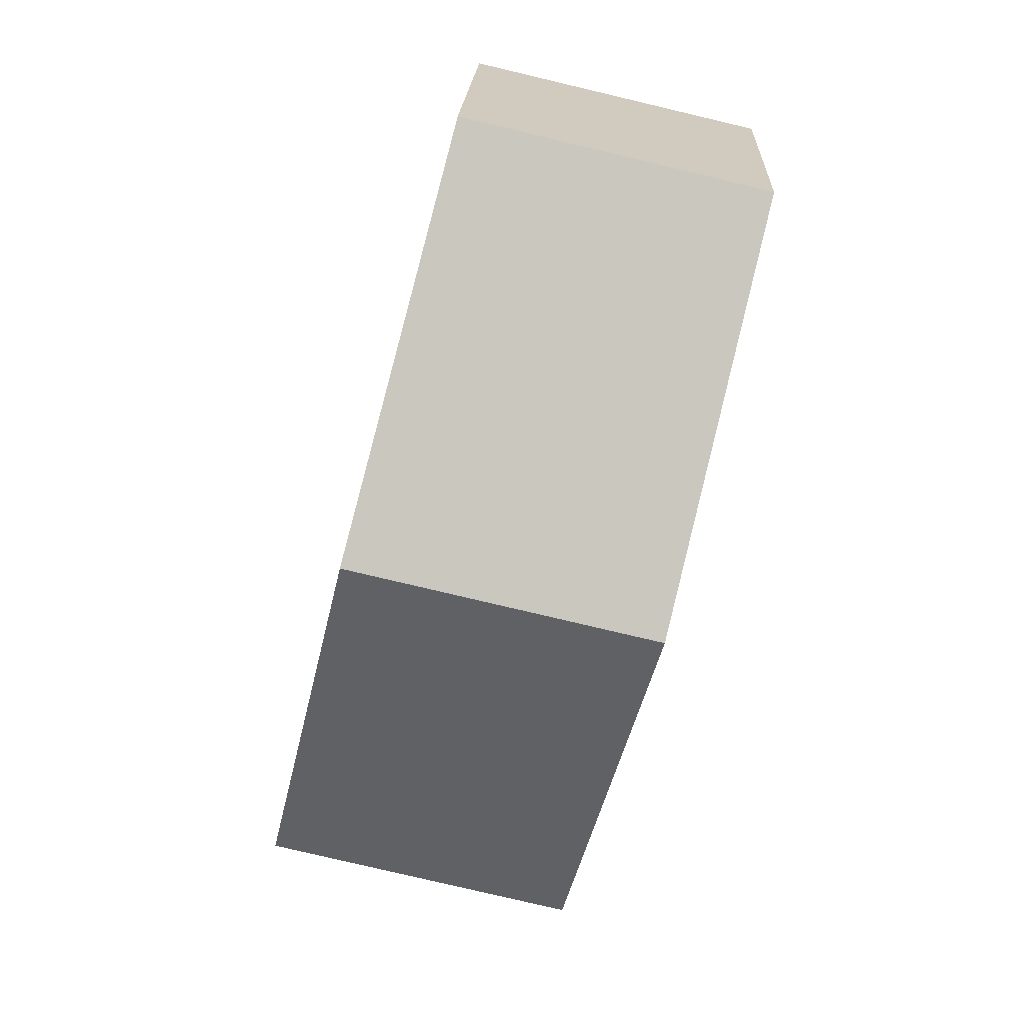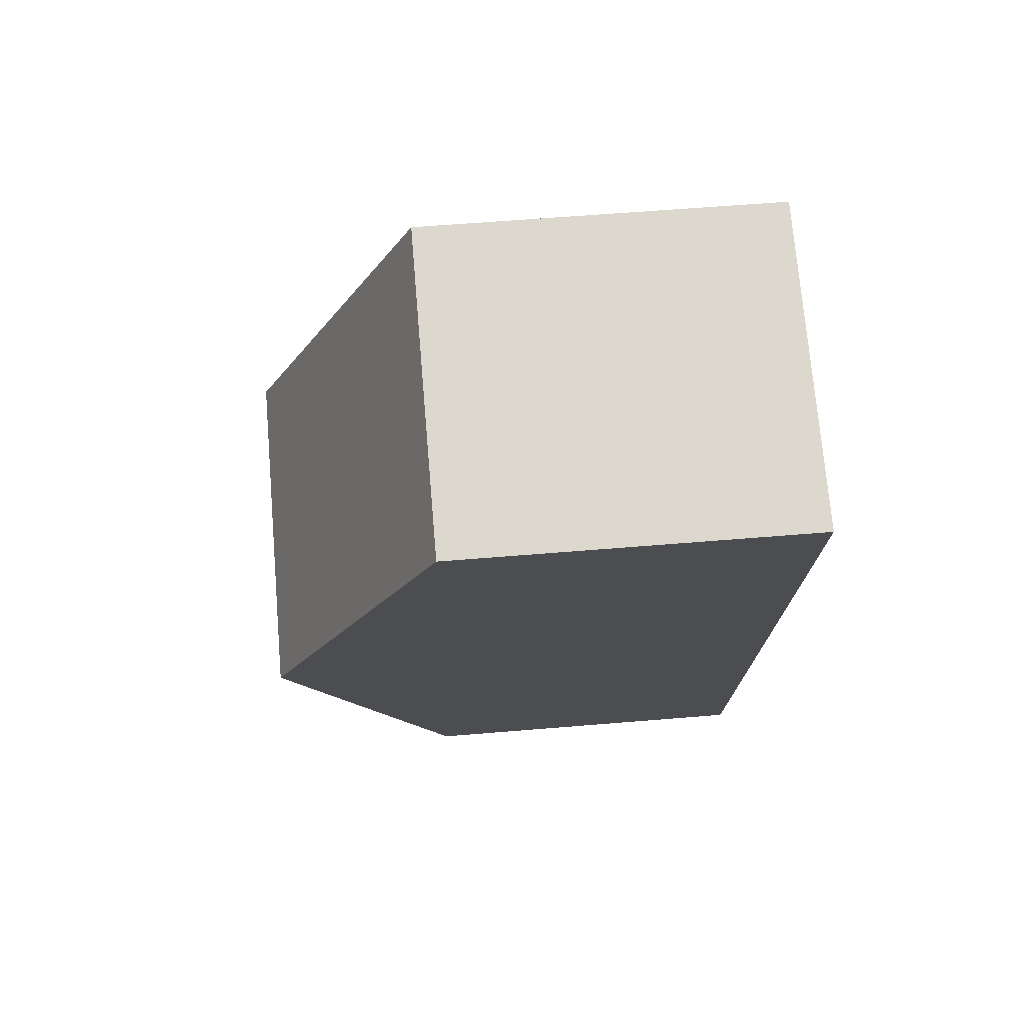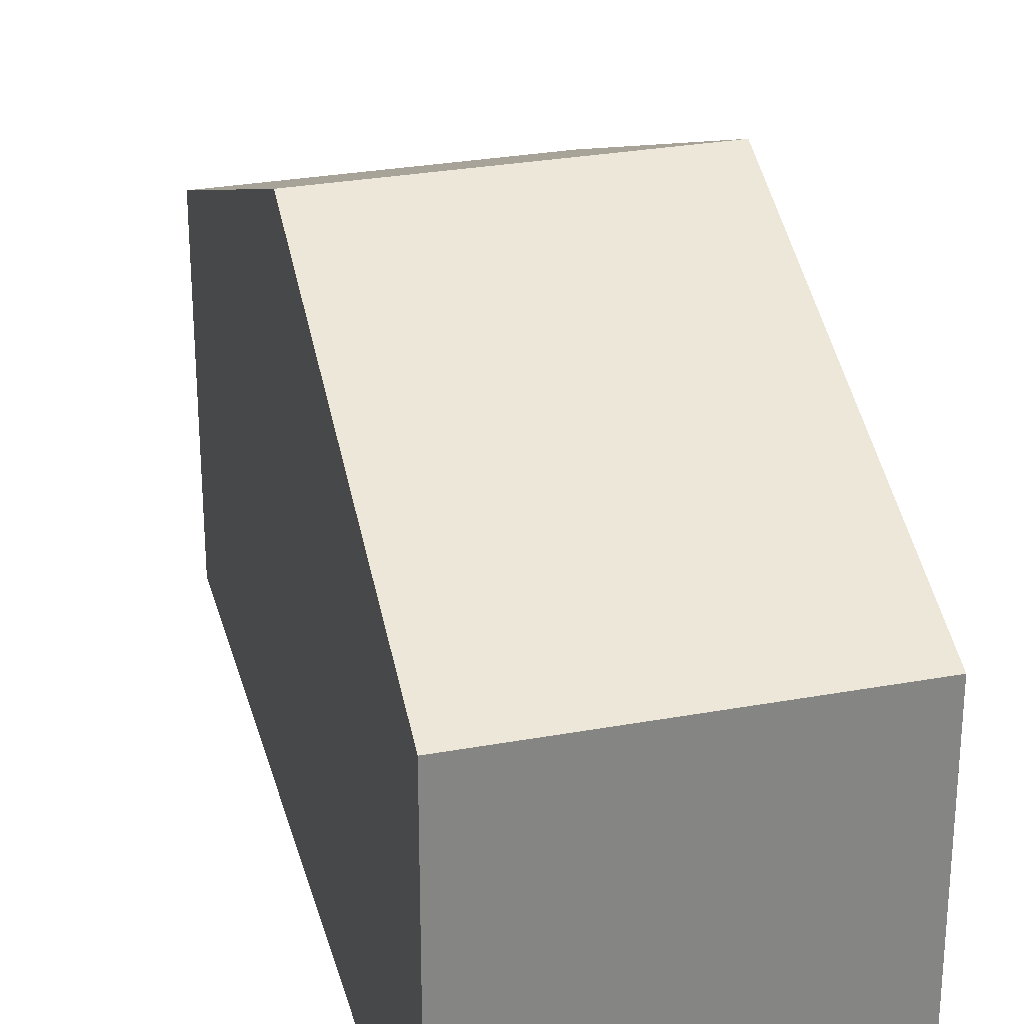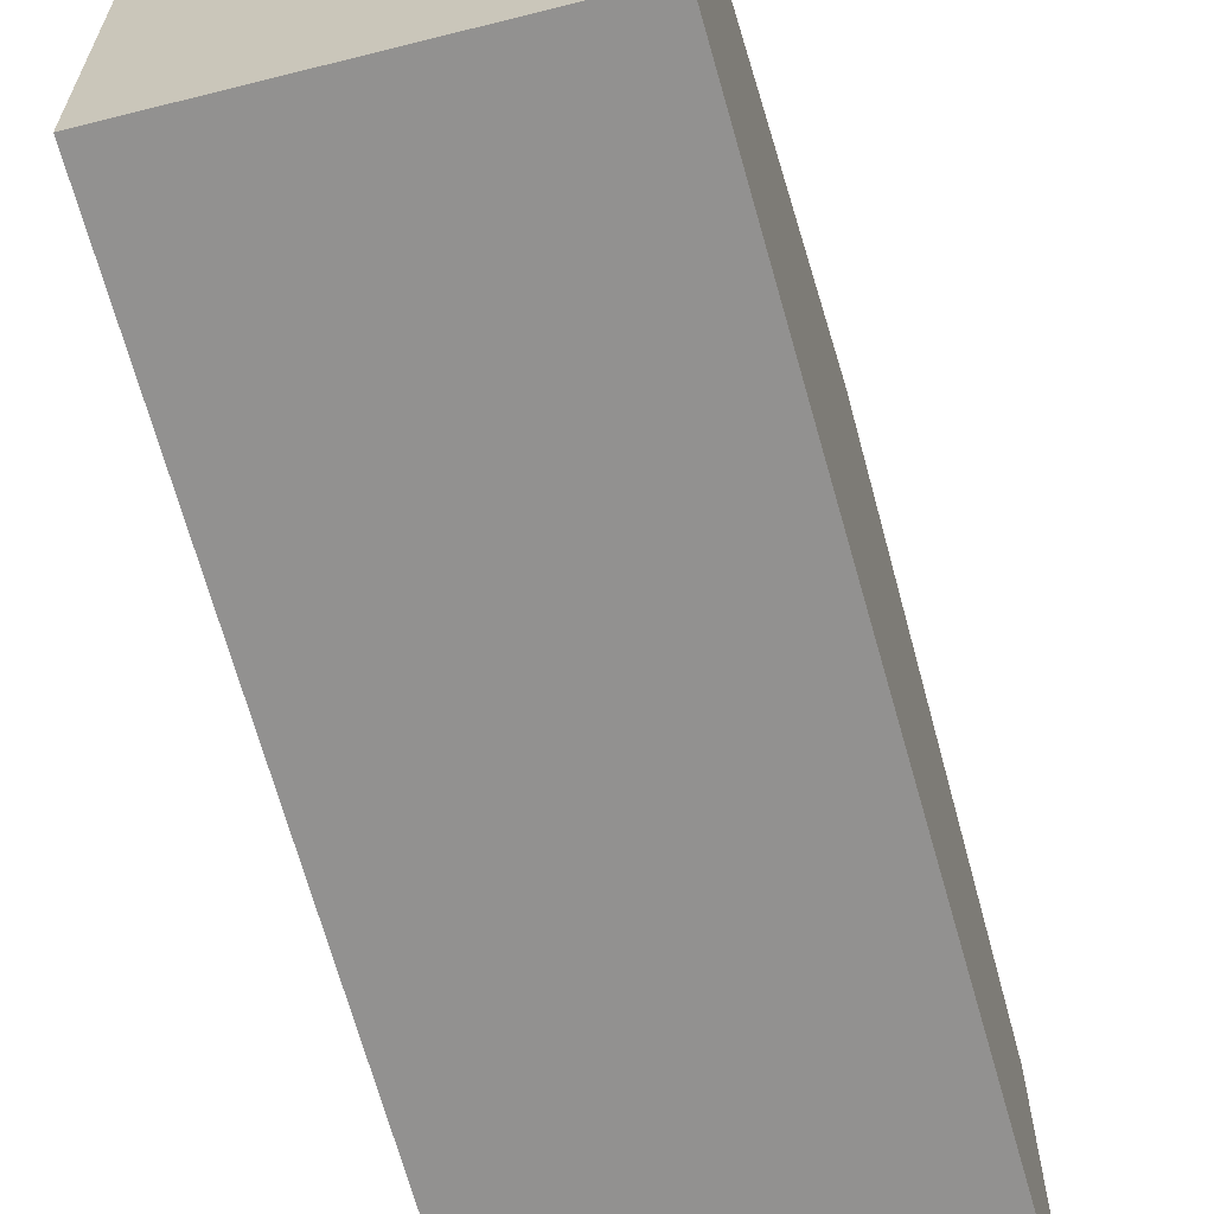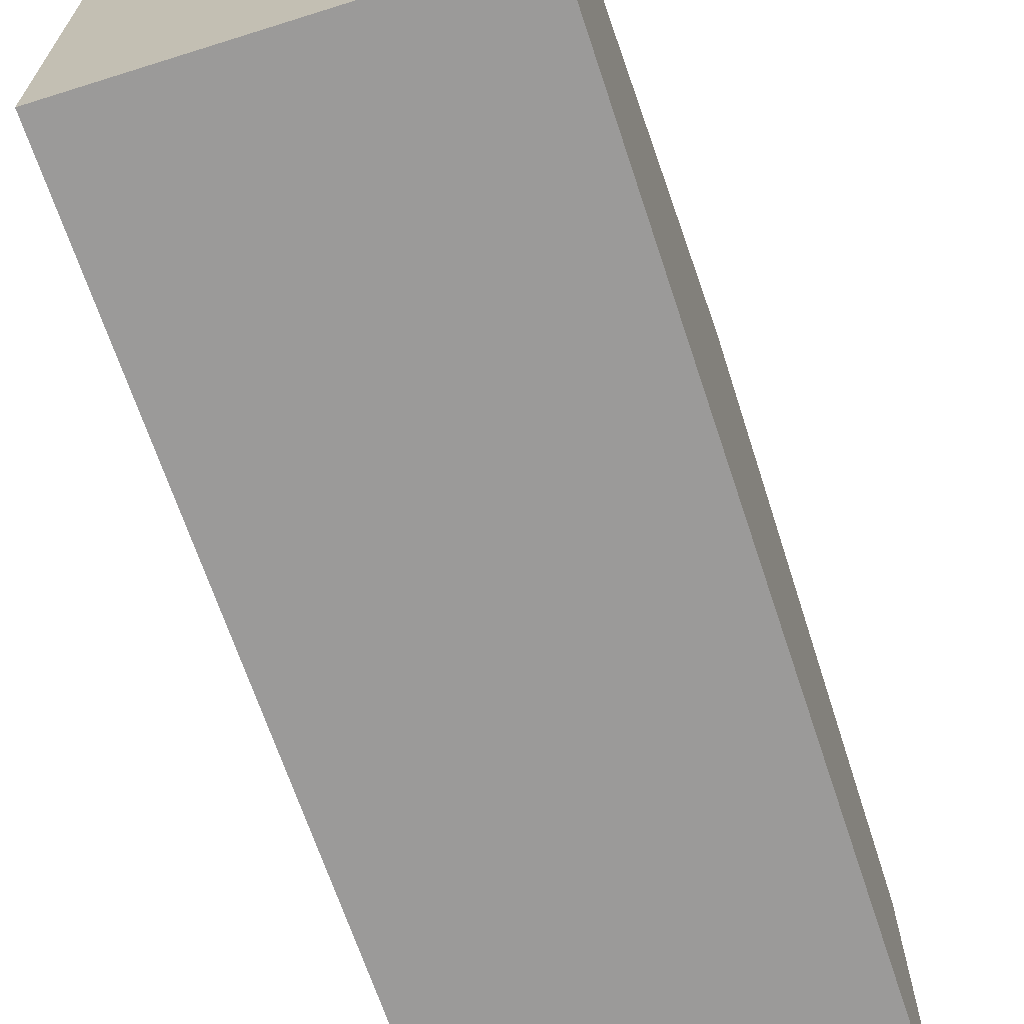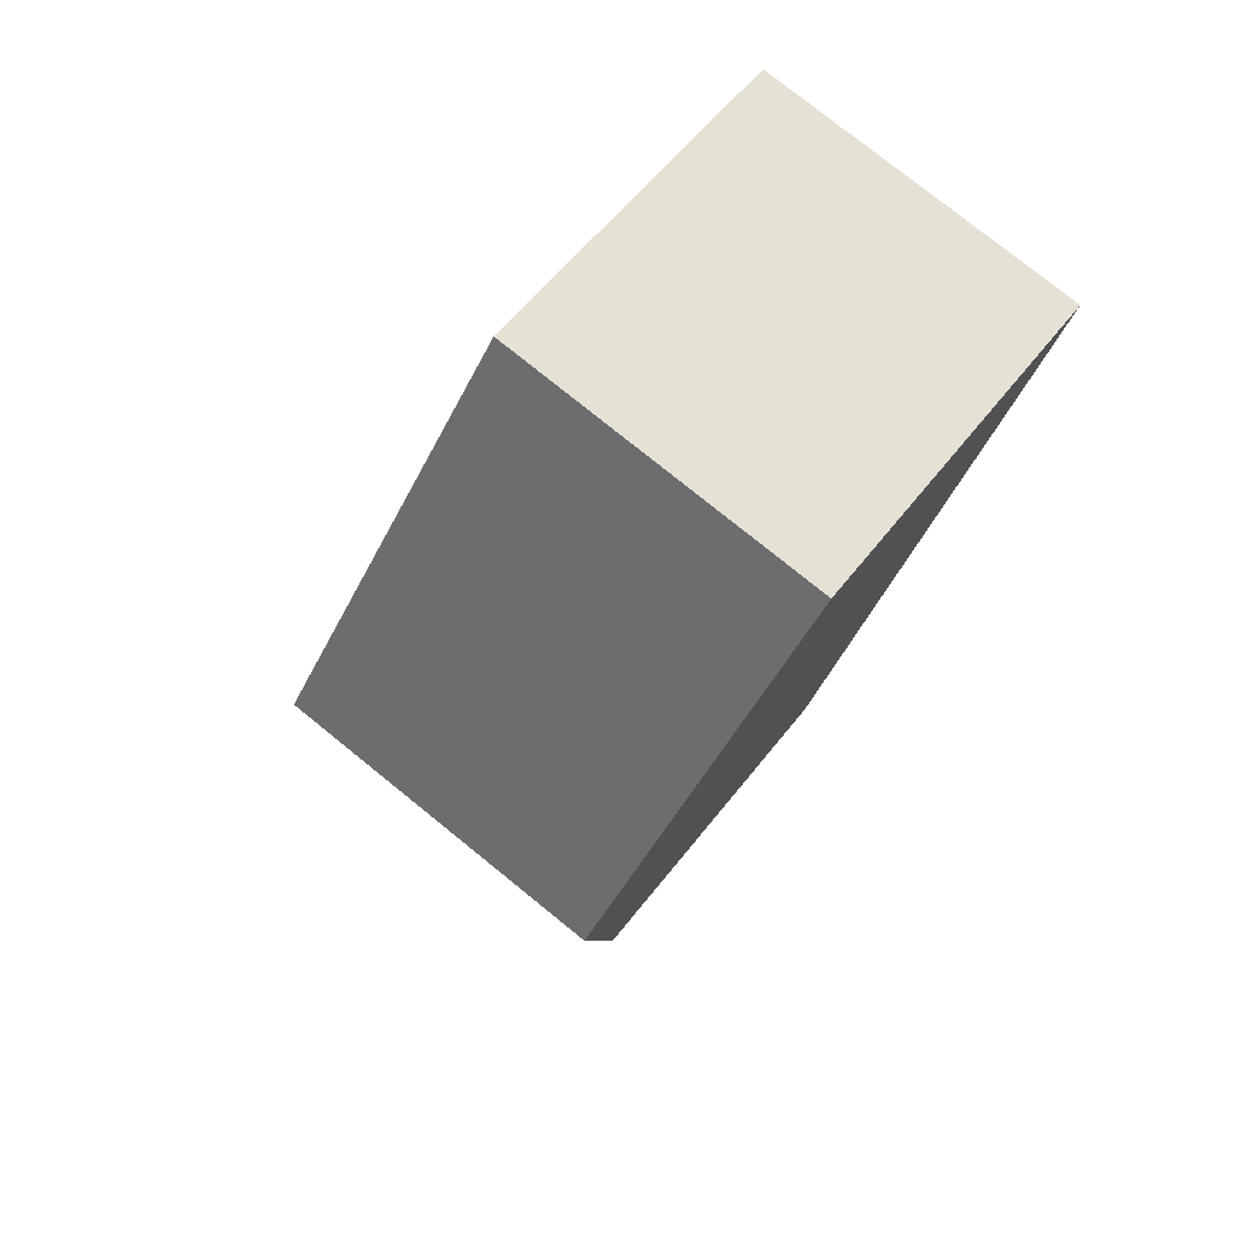
<metadata>
{"format":"obj","ext":"obj","renderer":"f3d","projection":"perspective","resolution":1024,"background":"white","views":[{"elev":20.7,"azim":-177.4,"up":"+Z"},{"elev":59.7,"azim":-94.9,"up":"+Z"},{"elev":28.4,"azim":151.5,"up":"+Y"},{"elev":-66.1,"azim":1.2,"up":"+Y"},{"elev":-69.5,"azim":-175.5,"up":"+Y"},{"elev":56.8,"azim":-143.0,"up":"+Z"}]}
</metadata>
<code>
v  1.658 2.878 -6.756
v  3.44 4.297 -2.776
v  4.317 2.878 -6.143
v  0.829 4.297 -3.378
v  2.563 2.877 0.592
v  0 2.878 1.762e-16
v  0 0 0
v  2.563 -3.625e-17 0.592
v  3.44 1.7e-16 -2.776
v  4.317 3.762e-16 -6.143
v  1.658 4.137e-16 -6.756
v  0.829 2.068e-16 -3.378
g defaultobject
f 1 2 3
f 2 1 4
f 5 4 6
f 4 5 2
f 7 5 6
f 5 7 8
f 8 2 5
f 2 8 3
f 3 8 9
f 3 9 10
f 10 1 3
f 1 10 11
f 4 7 6
f 7 4 1
f 7 1 12
f 12 1 11
f 9 11 10
f 11 9 12
f 12 9 8
f 12 8 7

</code>
